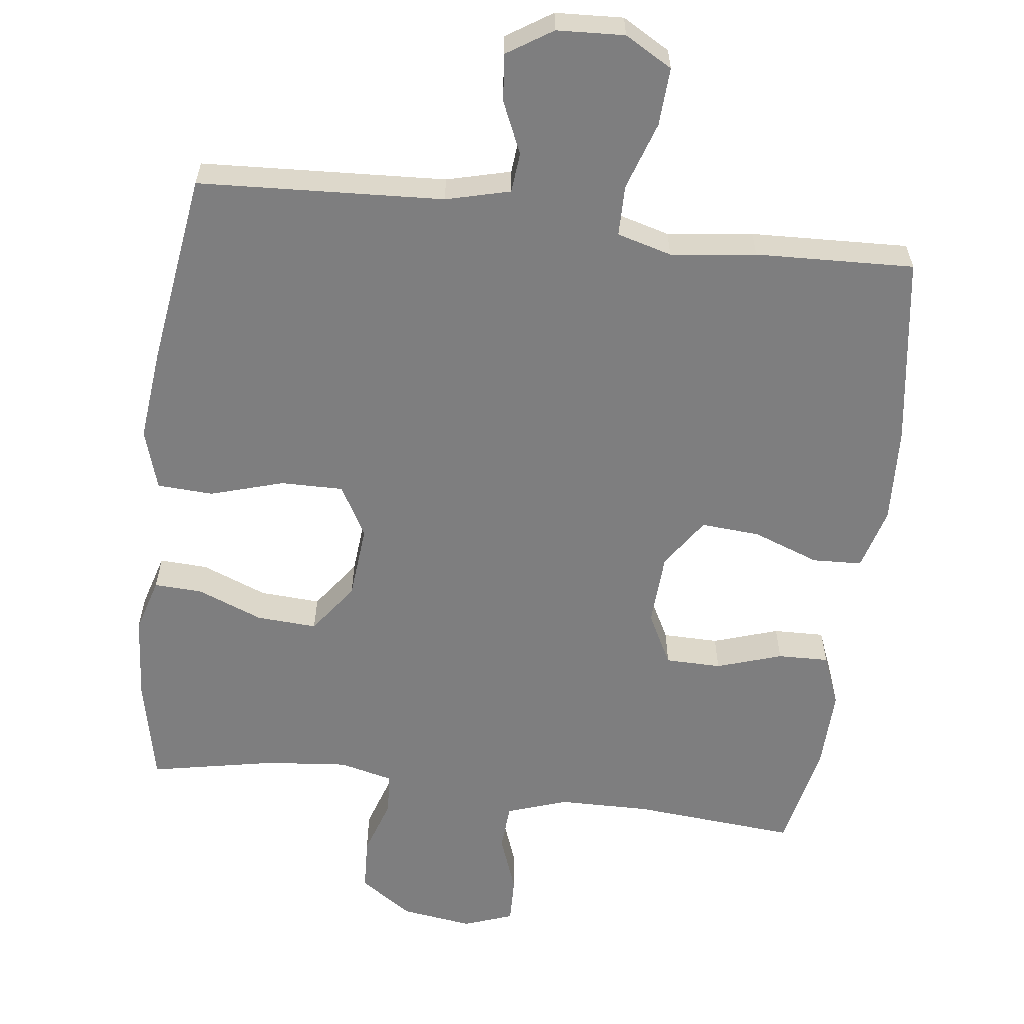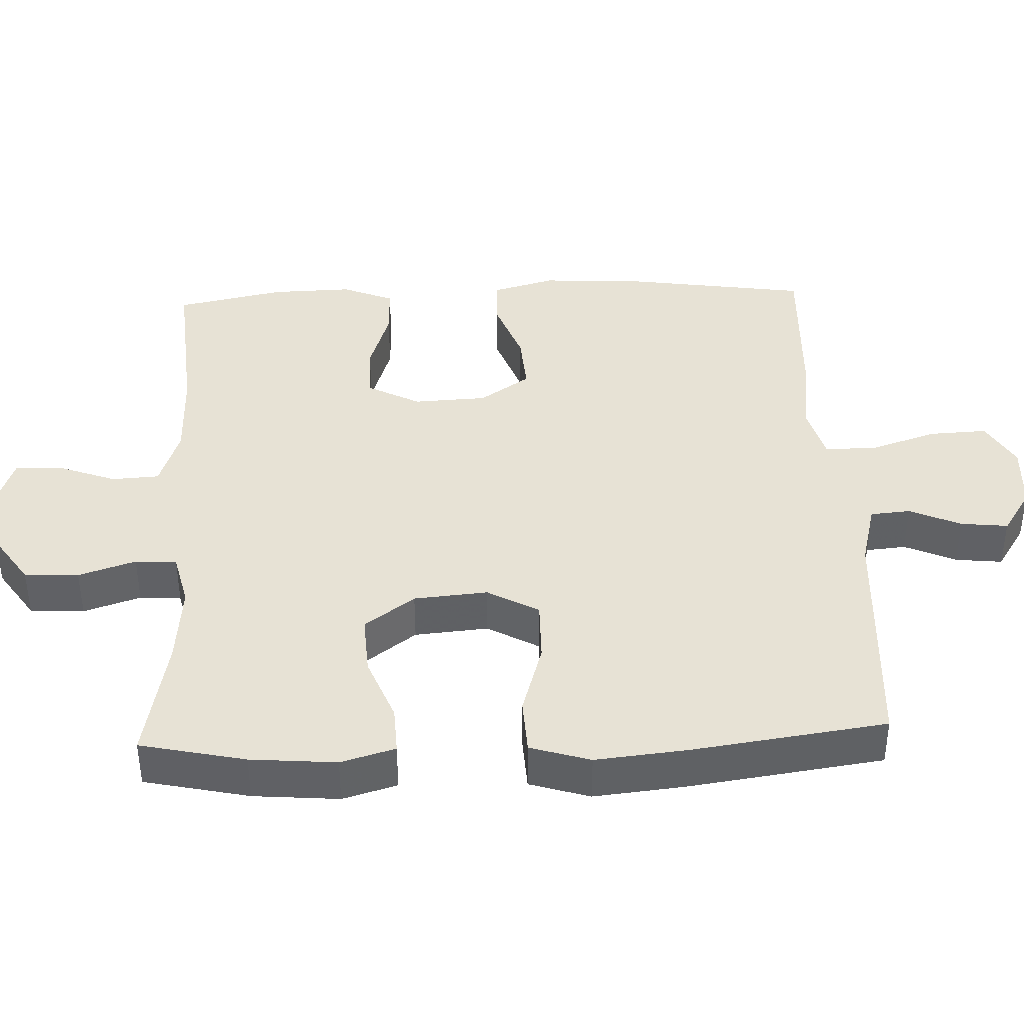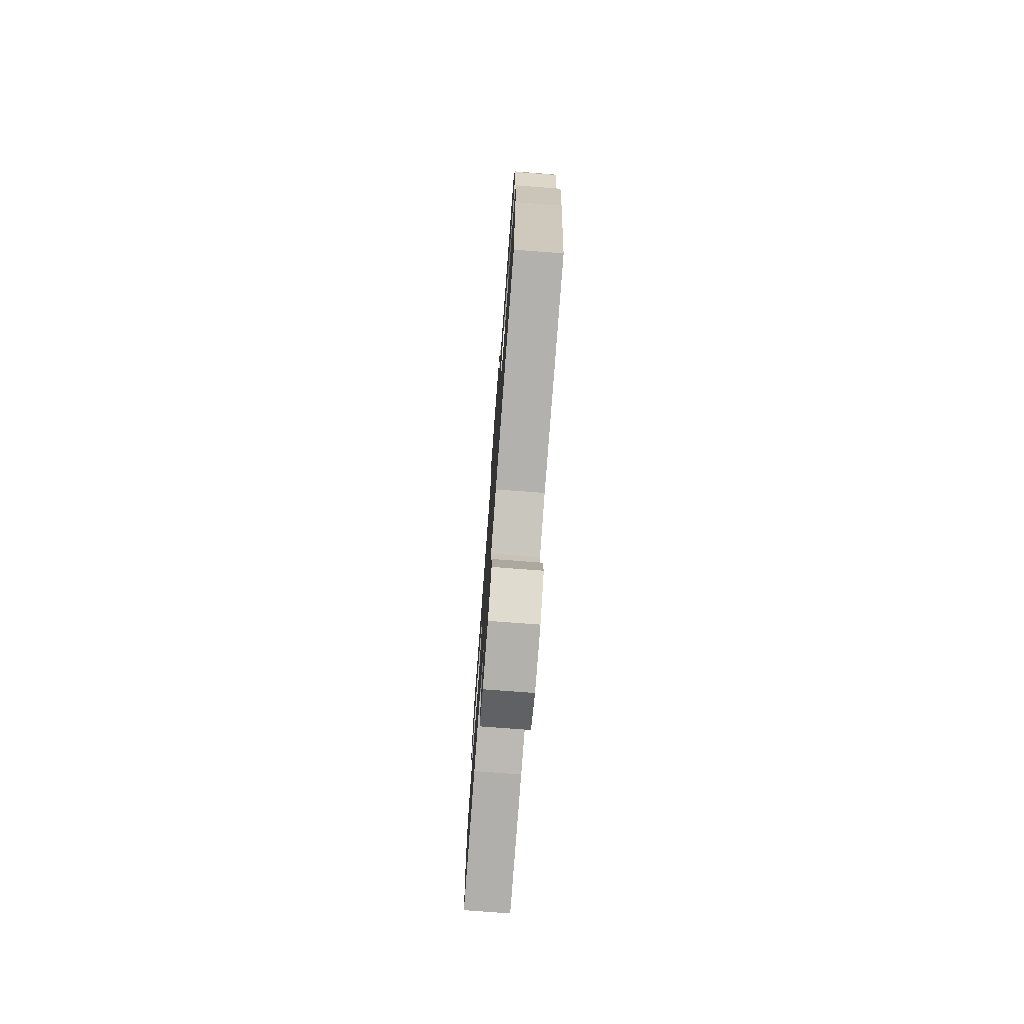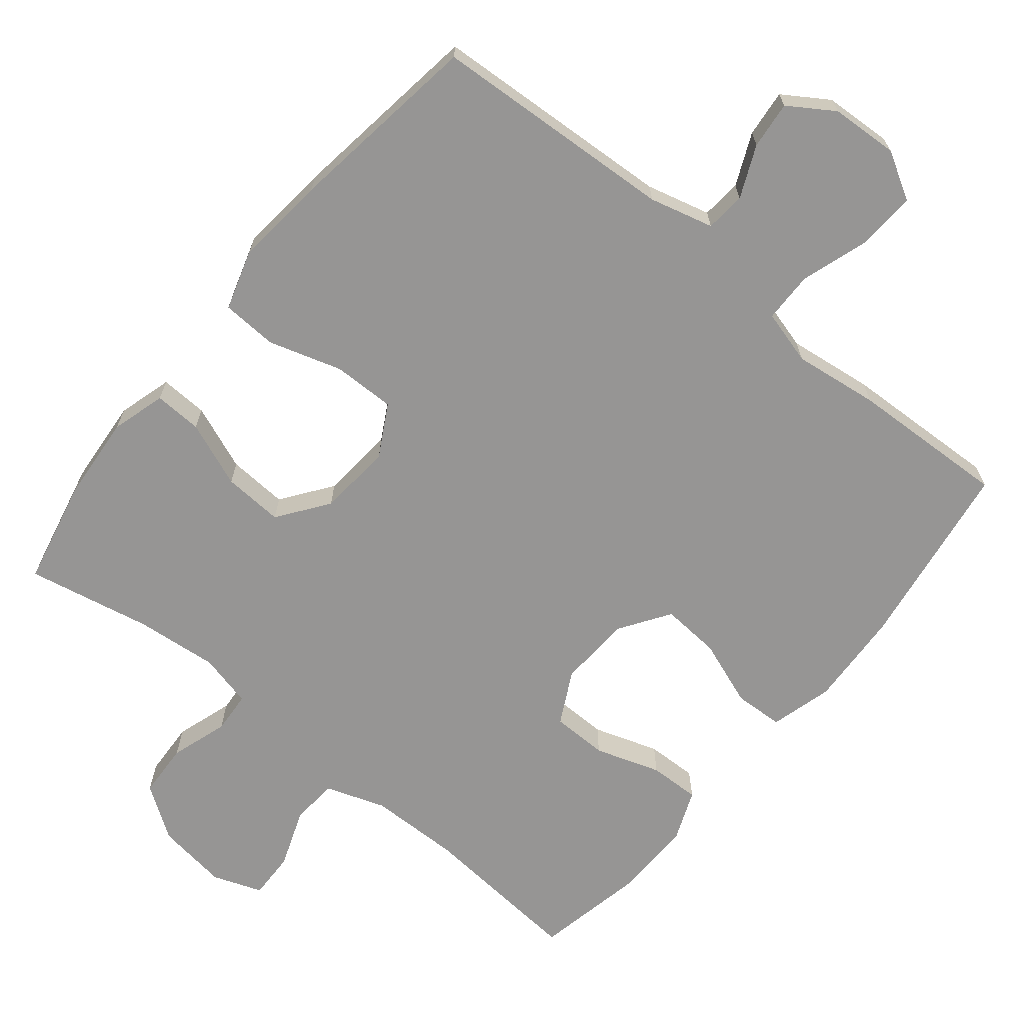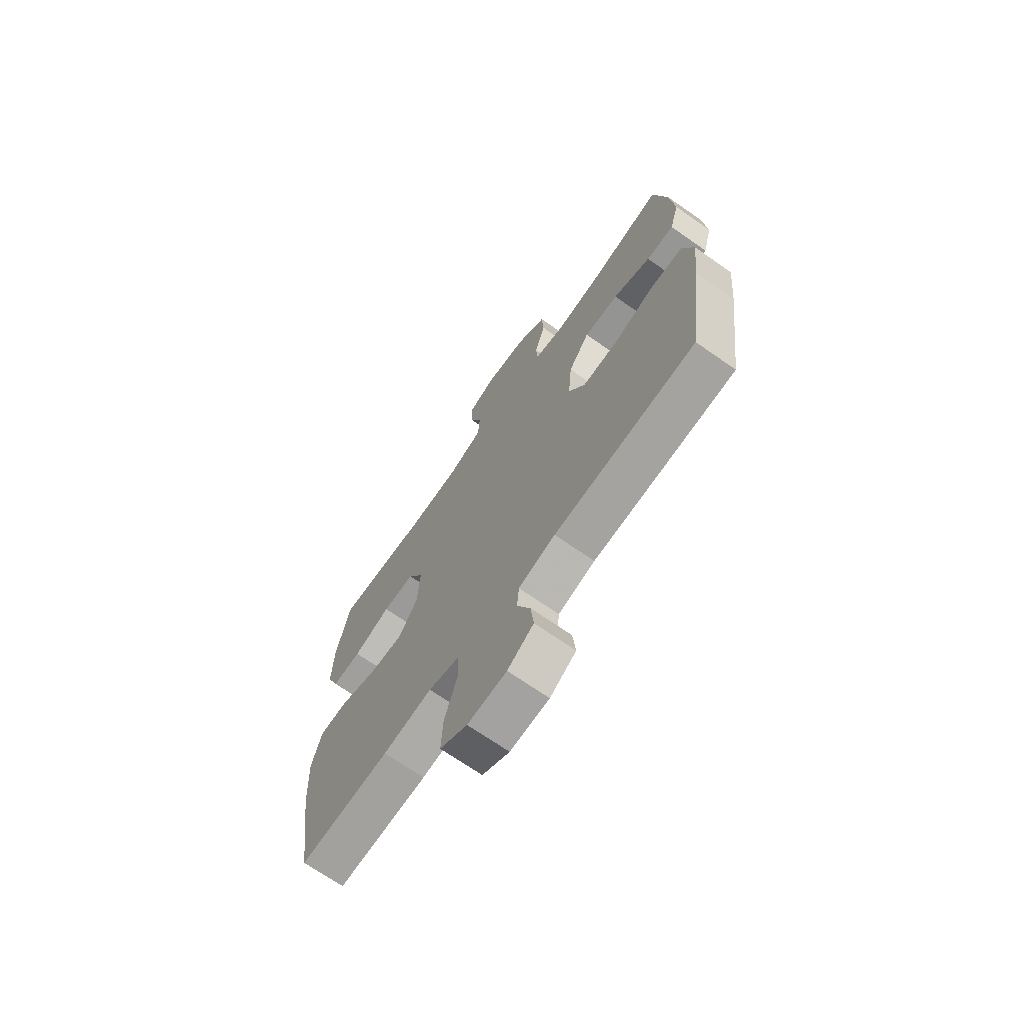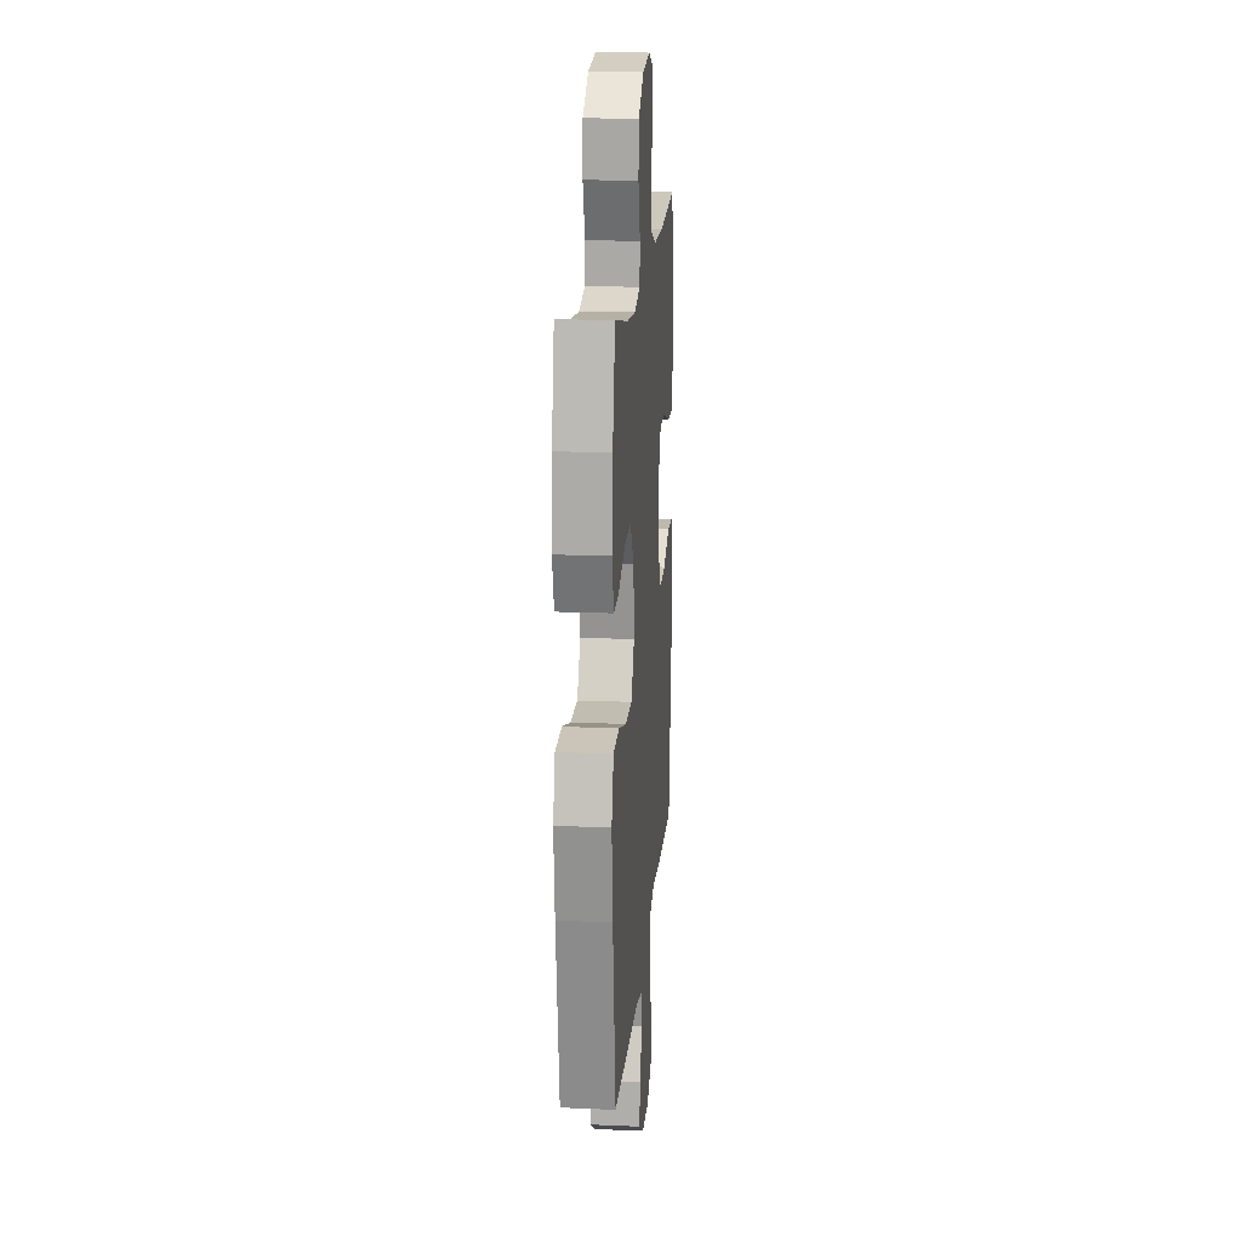
<metadata>
{"format":"obj","ext":"obj","renderer":"f3d","projection":"perspective","resolution":1024,"background":"white","views":[{"elev":-59.5,"azim":172.8,"up":"+Y"},{"elev":40.3,"azim":87.7,"up":"+Y"},{"elev":-76.0,"azim":85.7,"up":"+Z"},{"elev":-67.6,"azim":140.8,"up":"+Y"},{"elev":-70.0,"azim":55.1,"up":"+Z"},{"elev":17.5,"azim":94.8,"up":"+Z"}]}
</metadata>
<code>
v 0.5 0.07 -0.5
v 0.159 0.07 -0.519
v 0.07 0.07 -0.542
v 0.065 0.07 -0.598
v 0.097 0.07 -0.67
v 0.104 0.07 -0.736
v 0.041 0.07 -0.777
v -0.053 0.07 -0.782
v -0.119 0.07 -0.744
v -0.115 0.07 -0.663
v -0.084 0.07 -0.568
v -0.085 0.07 -0.497
v -0.161 0.07 -0.476
v -0.28 0.07 -0.491
v -0.5 0.07 -0.5
v -0.539 0.07 -0.235
v -0.546 0.07 -0.1
v -0.522 0.07 -0.013
v -0.453 0.07 -0.01
v -0.361 0.07 -0.044
v -0.279 0.07 -0.05
v -0.232 0.07 0.02
v -0.227 0.07 0.122
v -0.265 0.07 0.195
v -0.343 0.07 0.196
v -0.434 0.07 0.166
v -0.505 0.07 0.164
v -0.534 0.07 0.236
v -0.531 0.07 0.349
v -0.5 0.07 0.5
v -0.271 0.07 0.481
v -0.144 0.07 0.483
v -0.06 0.07 0.512
v -0.056 0.07 0.578
v -0.086 0.07 0.659
v -0.088 0.07 0.725
v -0.019 0.07 0.75
v 0.081 0.07 0.736
v 0.154 0.07 0.686
v 0.158 0.07 0.61
v 0.132 0.07 0.53
v 0.136 0.07 0.472
v 0.211 0.07 0.454
v 0.325 0.07 0.465
v 0.5 0.07 0.5
v 0.532 0.07 0.353
v 0.542 0.07 0.233
v 0.52 0.07 0.157
v 0.453 0.07 0.16
v 0.362 0.07 0.196
v 0.278 0.07 0.201
v 0.227 0.07 0.131
v 0.218 0.07 0.028
v 0.258 0.07 -0.044
v 0.345 0.07 -0.043
v 0.447 0.07 -0.012
v 0.525 0.07 -0.016
v 0.551 0.07 -0.1
v 0.538 0.07 -0.228
v 0.5 0 -0.5
v 0.159 0 -0.519
v 0.07 0 -0.542
v 0.065 0 -0.598
v 0.097 0 -0.67
v 0.104 0 -0.736
v 0.041 0 -0.777
v -0.053 0 -0.782
v -0.119 0 -0.744
v -0.115 0 -0.663
v -0.084 0 -0.568
v -0.085 0 -0.497
v -0.161 0 -0.476
v -0.28 0 -0.491
v -0.5 0 -0.5
v -0.539 0 -0.235
v -0.546 0 -0.1
v -0.522 0 -0.013
v -0.453 0 -0.01
v -0.361 0 -0.044
v -0.279 0 -0.05
v -0.232 0 0.02
v -0.227 0 0.122
v -0.265 0 0.195
v -0.343 0 0.196
v -0.434 0 0.166
v -0.505 0 0.164
v -0.534 0 0.236
v -0.531 0 0.349
v -0.5 0 0.5
v -0.271 0 0.481
v -0.144 0 0.483
v -0.06 0 0.512
v -0.056 0 0.578
v -0.086 0 0.659
v -0.088 0 0.725
v -0.019 0 0.75
v 0.081 0 0.736
v 0.154 0 0.686
v 0.158 0 0.61
v 0.132 0 0.53
v 0.136 0 0.472
v 0.211 0 0.454
v 0.325 0 0.465
v 0.5 0 0.5
v 0.532 0 0.353
v 0.542 0 0.233
v 0.52 0 0.157
v 0.453 0 0.16
v 0.362 0 0.196
v 0.278 0 0.201
v 0.227 0 0.131
v 0.218 0 0.028
v 0.258 0 -0.044
v 0.345 0 -0.043
v 0.447 0 -0.012
v 0.525 0 -0.016
v 0.551 0 -0.1
v 0.538 0 -0.228
f 58 59 1 2
f 55 56 57 58
f 54 55 58 2
f 53 54 2 3
f 52 53 3
f 47 48 49 50
f 47 50 51
f 44 45 46 47
f 43 44 47 51
f 42 43 51 52
f 38 39 40 41
f 38 41 42
f 37 38 42
f 34 35 36 37
f 33 34 37 42
f 32 33 42 52
f 28 29 30 31
f 25 26 27 28
f 24 25 28 31
f 23 24 31 32
f 17 18 19 20
f 17 20 21
f 16 17 21
f 13 14 15 16
f 12 13 16 21
f 8 9 10 11
f 8 11 12
f 7 8 12
f 4 5 6 7
f 3 4 7 12
f 22 23 32 52
f 21 22 52
f 3 12 21 52
f 61 60 118 117
f 117 116 115 114
f 61 117 114 113
f 62 61 113 112
f 62 112 111
f 109 108 107 106
f 110 109 106
f 106 105 104 103
f 110 106 103 102
f 111 110 102 101
f 100 99 98 97
f 101 100 97
f 101 97 96
f 96 95 94 93
f 101 96 93 92
f 111 101 92 91
f 90 89 88 87
f 87 86 85 84
f 90 87 84 83
f 91 90 83 82
f 79 78 77 76
f 80 79 76
f 80 76 75
f 75 74 73 72
f 80 75 72 71
f 70 69 68 67
f 71 70 67
f 71 67 66
f 66 65 64 63
f 71 66 63 62
f 111 91 82 81
f 111 81 80
f 111 80 71 62
f 1 60 61 2
f 2 61 62 3
f 3 62 63 4
f 4 63 64 5
f 5 64 65 6
f 6 65 66 7
f 7 66 67 8
f 8 67 68 9
f 9 68 69 10
f 10 69 70 11
f 11 70 71 12
f 12 71 72 13
f 13 72 73 14
f 14 73 74 15
f 15 74 75 16
f 16 75 76 17
f 17 76 77 18
f 18 77 78 19
f 19 78 79 20
f 20 79 80 21
f 21 80 81 22
f 22 81 82 23
f 23 82 83 24
f 24 83 84 25
f 25 84 85 26
f 26 85 86 27
f 27 86 87 28
f 28 87 88 29
f 29 88 89 30
f 30 89 90 31
f 31 90 91 32
f 32 91 92 33
f 33 92 93 34
f 34 93 94 35
f 35 94 95 36
f 36 95 96 37
f 37 96 97 38
f 38 97 98 39
f 39 98 99 40
f 40 99 100 41
f 41 100 101 42
f 42 101 102 43
f 43 102 103 44
f 44 103 104 45
f 45 104 105 46
f 46 105 106 47
f 47 106 107 48
f 48 107 108 49
f 49 108 109 50
f 50 109 110 51
f 51 110 111 52
f 52 111 112 53
f 53 112 113 54
f 54 113 114 55
f 55 114 115 56
f 56 115 116 57
f 57 116 117 58
f 58 117 118 59
f 59 118 60 1

</code>
